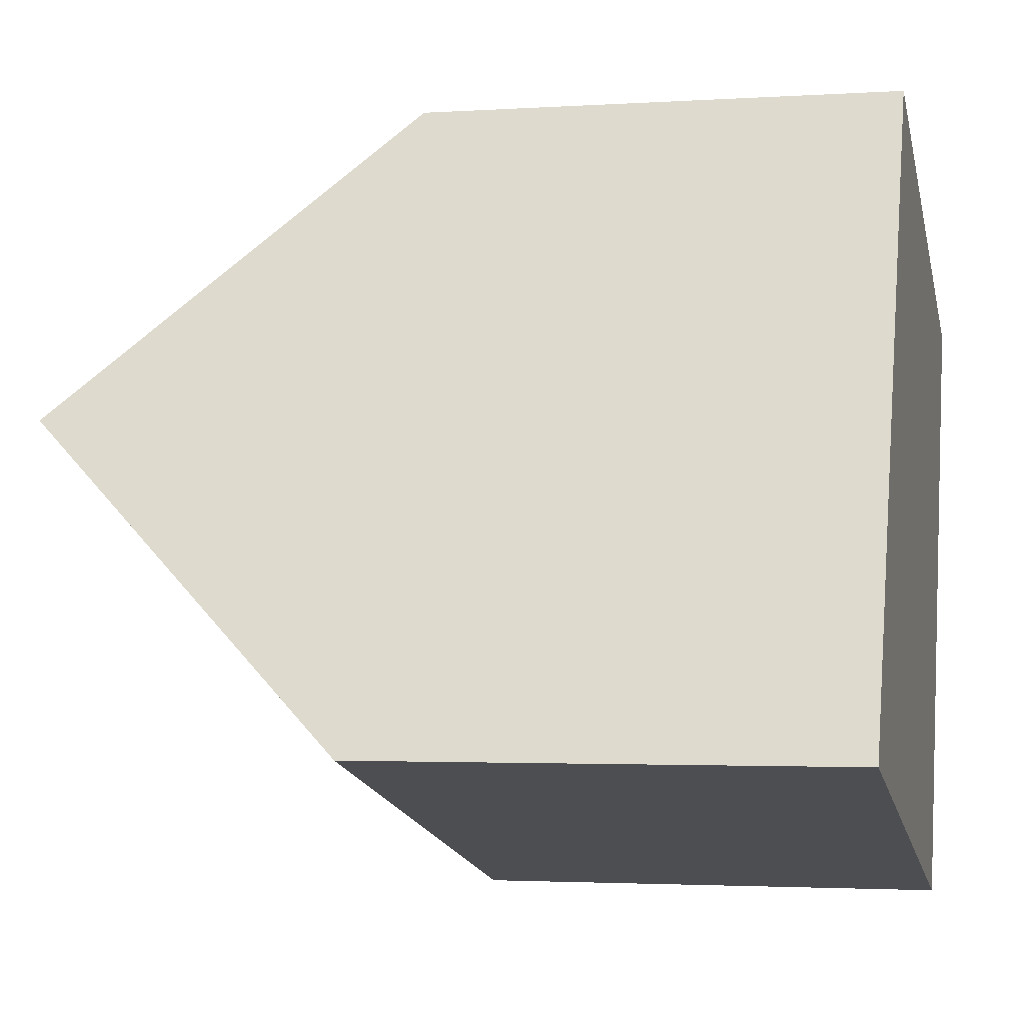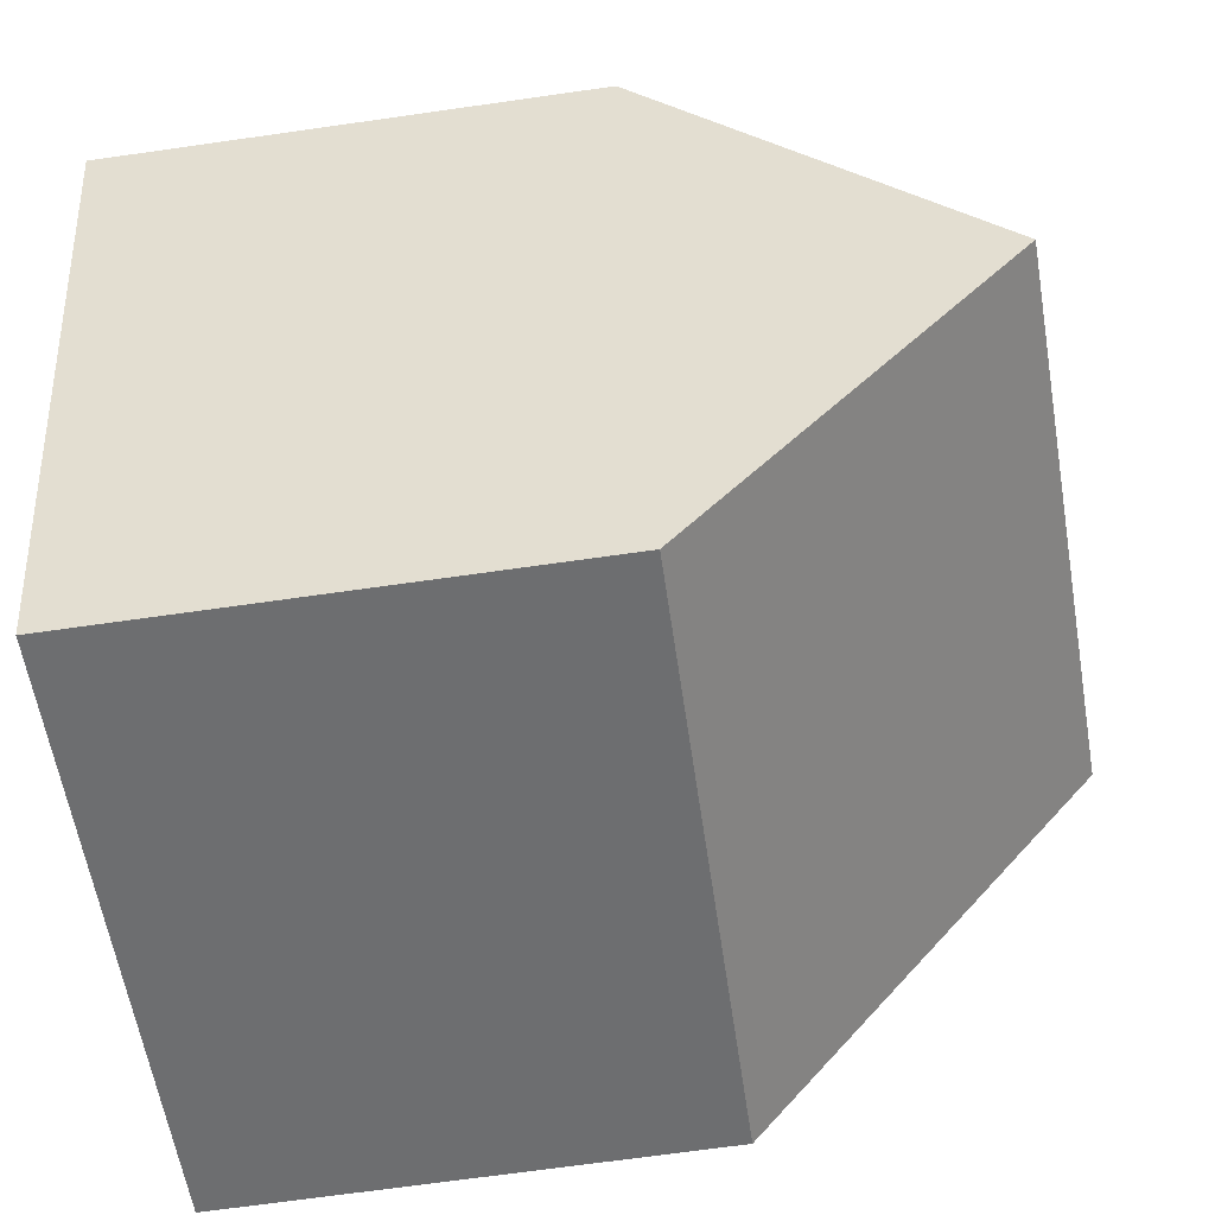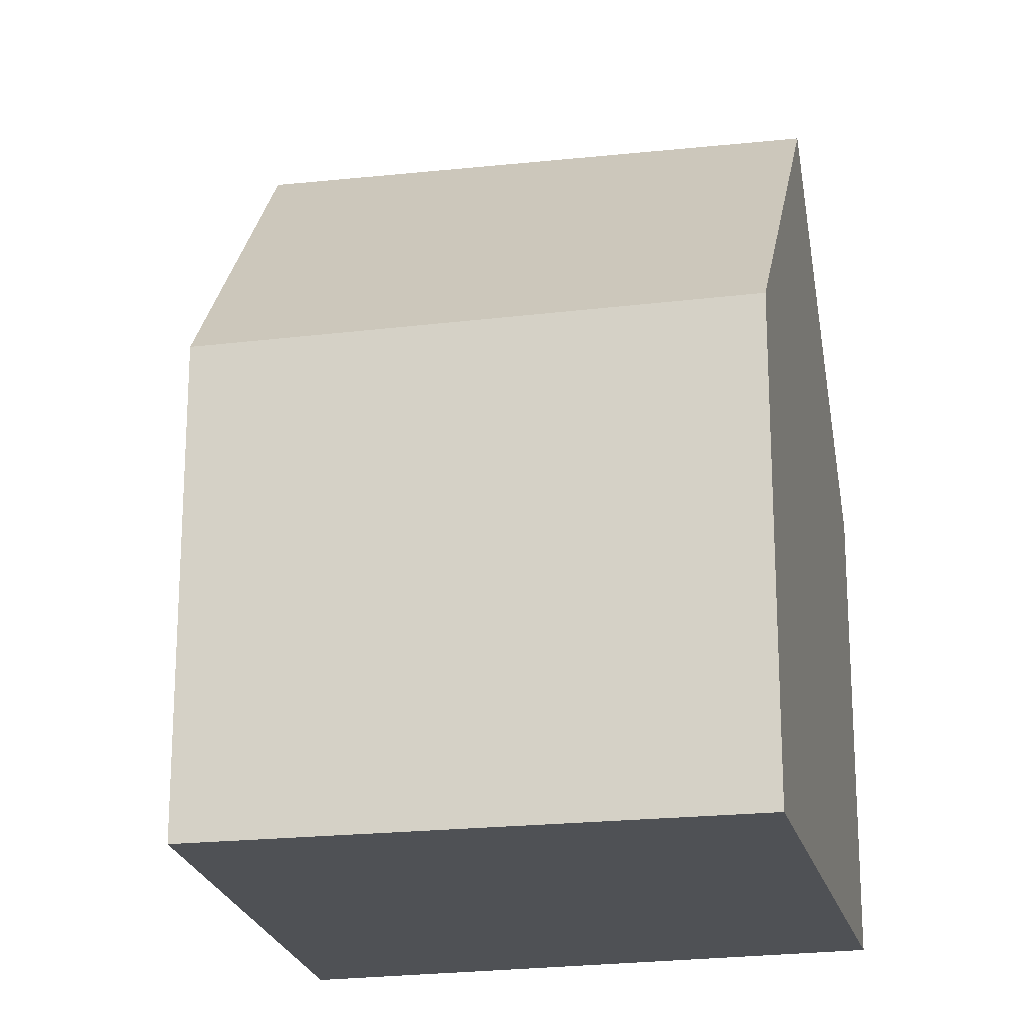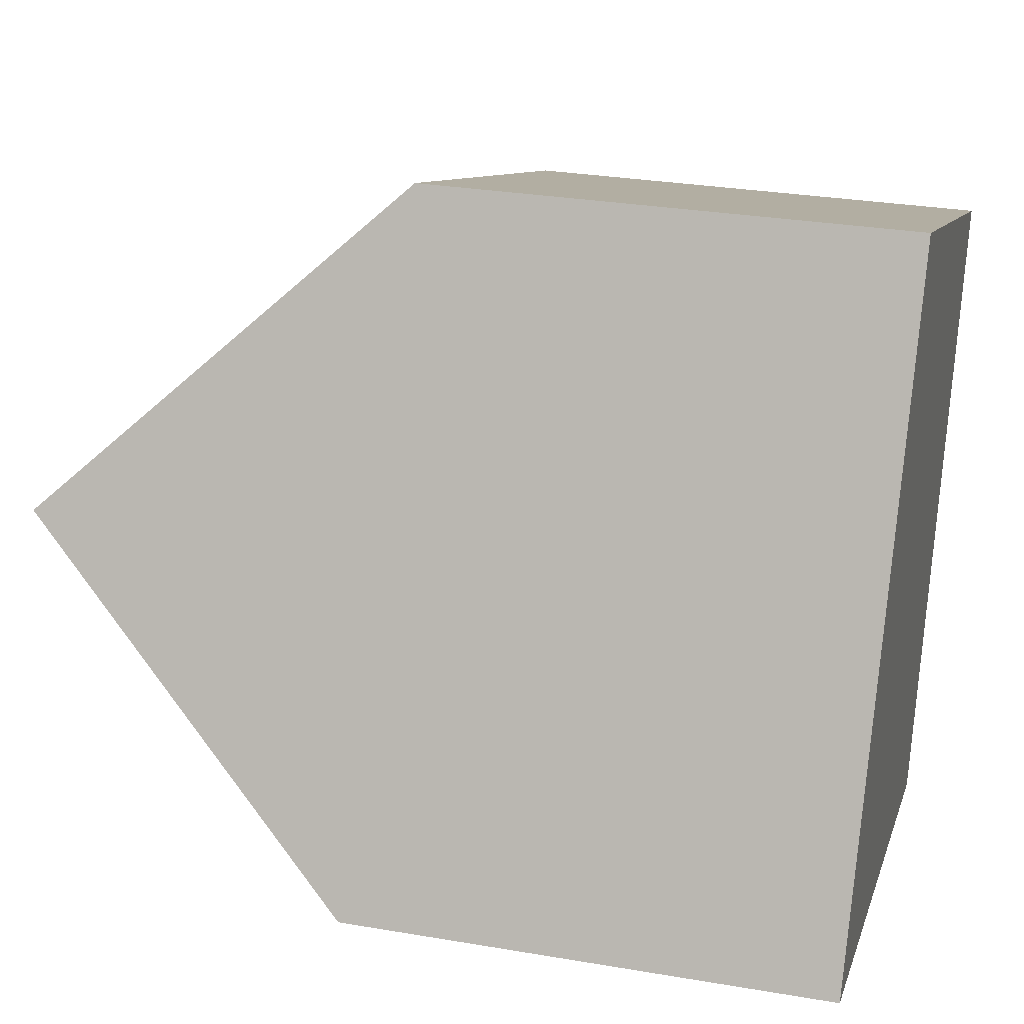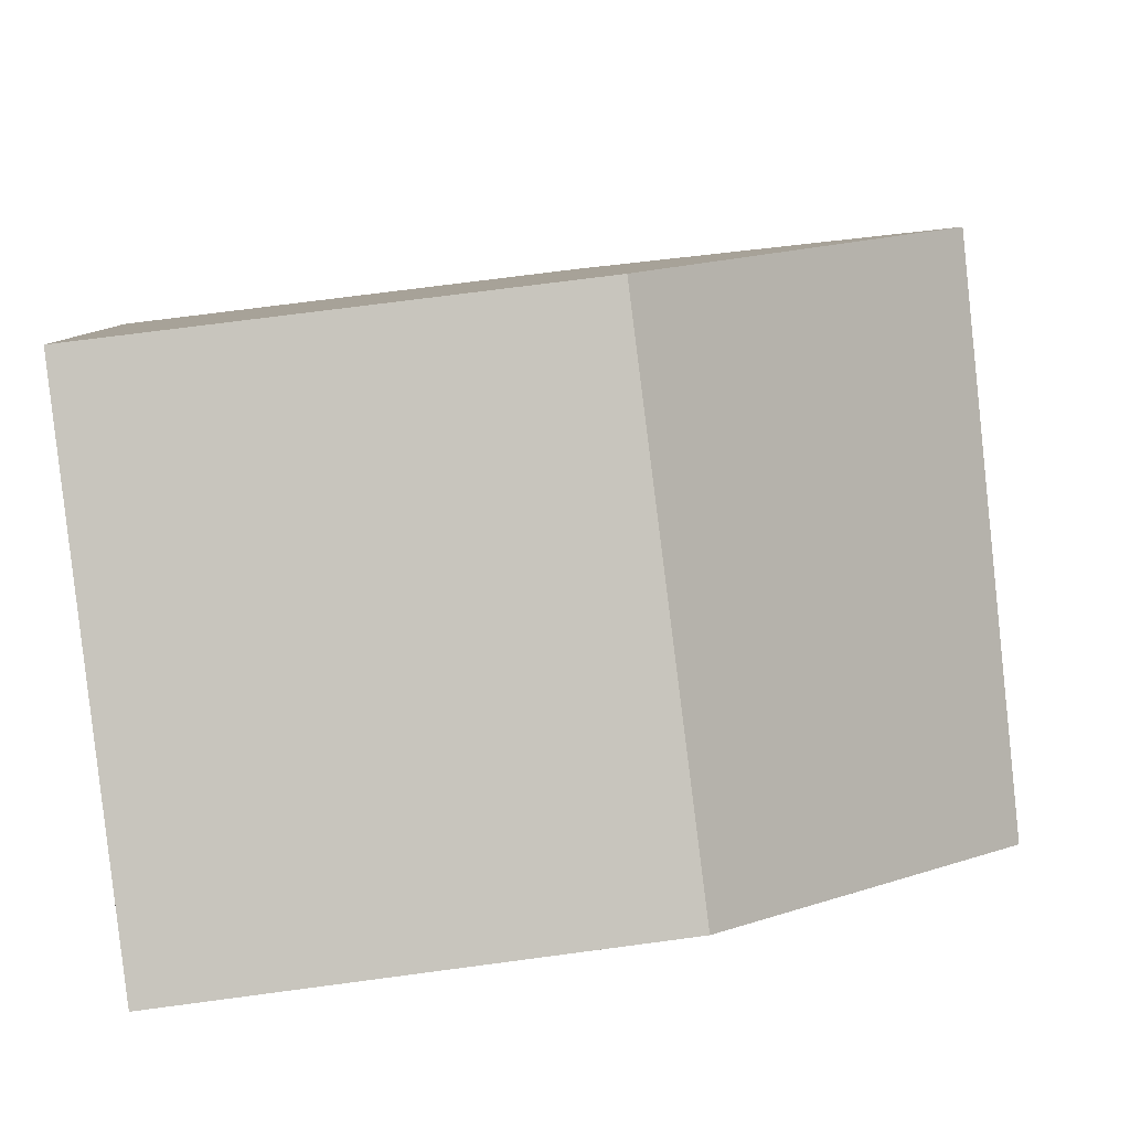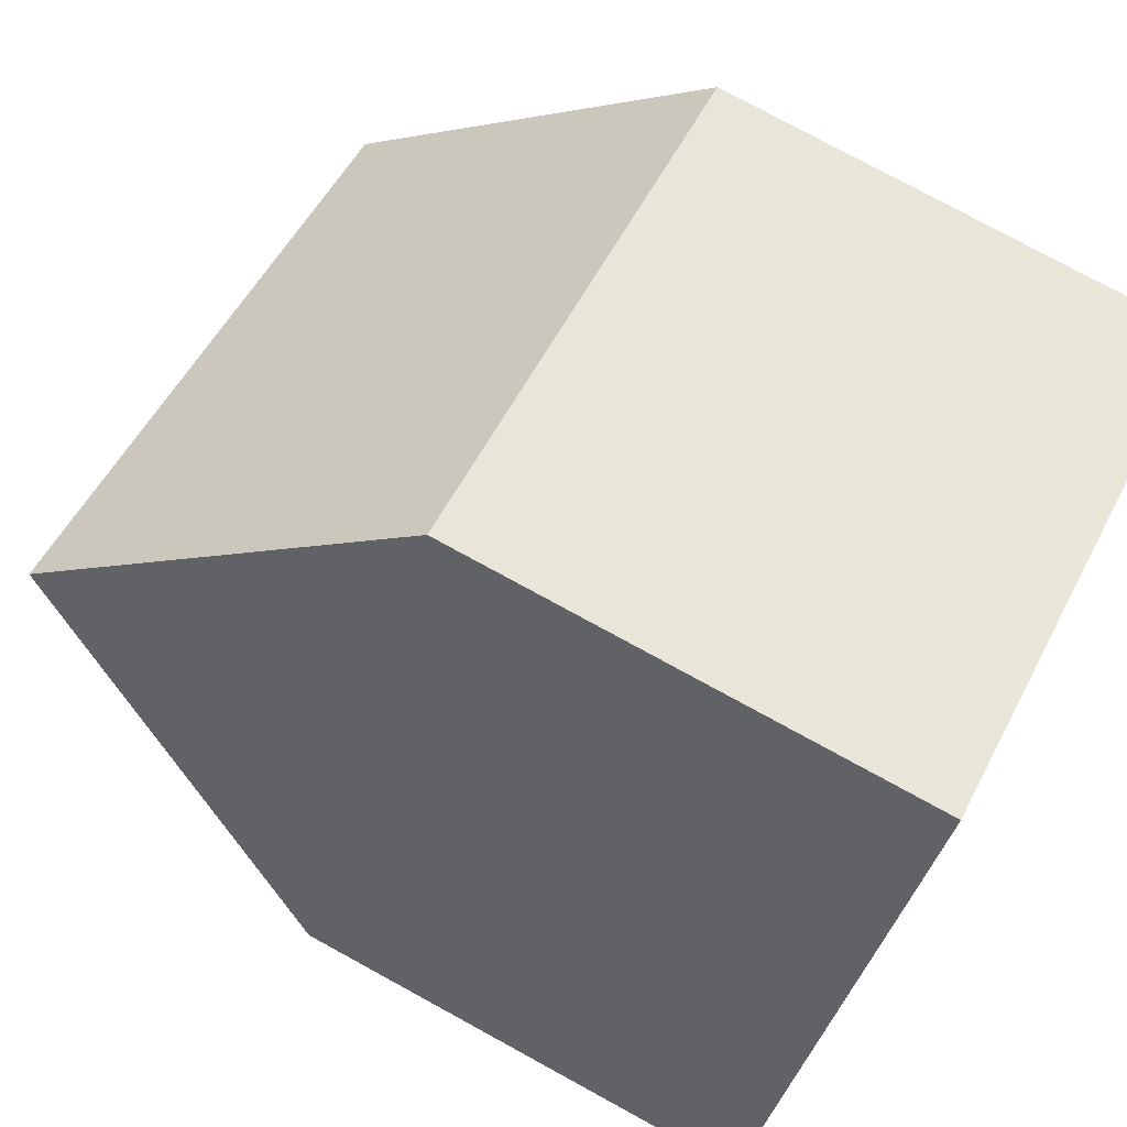
<metadata>
{"format":"obj","ext":"obj","renderer":"f3d","projection":"perspective","resolution":1024,"background":"white","views":[{"elev":-2.4,"azim":-76.8,"up":"+Z"},{"elev":-69.0,"azim":98.1,"up":"+Z"},{"elev":-19.9,"azim":32.6,"up":"+Y"},{"elev":28.9,"azim":-75.6,"up":"+Z"},{"elev":70.9,"azim":82.4,"up":"+Z"},{"elev":77.8,"azim":-61.4,"up":"+Z"}]}
</metadata>
<code>
v 1.354 0.004108 -1.314
v 1.327 -0.05864 -1.372
v 1.327 -0.1451 -1.372
v 1.381 -0.1451 -1.257
v 1.381 -0.05864 -1.257
v 1.455 -6.9e-05 -1.345
v 1.435 -0.05864 -1.401
v 1.327 -0.05864 -1.372
v 1.435 -0.05864 -1.401
v 1.435 -0.1451 -1.401
v 1.327 -0.1451 -1.372
v 1.327 -0.1451 -1.372
v 1.435 -0.1451 -1.401
v 1.475 -0.1451 -1.29
v 1.381 -0.1451 -1.257
v 1.475 -0.05864 -1.29
v 1.381 -0.05864 -1.257
v 1.381 -0.1451 -1.257
v 1.475 -0.1451 -1.29
v 1.455 -6.9e-05 -1.345
v 1.475 -0.05864 -1.29
v 1.475 -0.1451 -1.29
v 1.435 -0.1451 -1.401
v 1.435 -0.05864 -1.401
f 1 2 3
f 1 3 4
f 1 4 5
f 6 7 2
f 1 6 2
f 8 9 10
f 8 10 11
f 12 13 14
f 12 14 15
f 16 17 18
f 16 18 19
f 1 16 6
f 16 1 5
f 20 21 22
f 20 22 23
f 20 23 24

</code>
